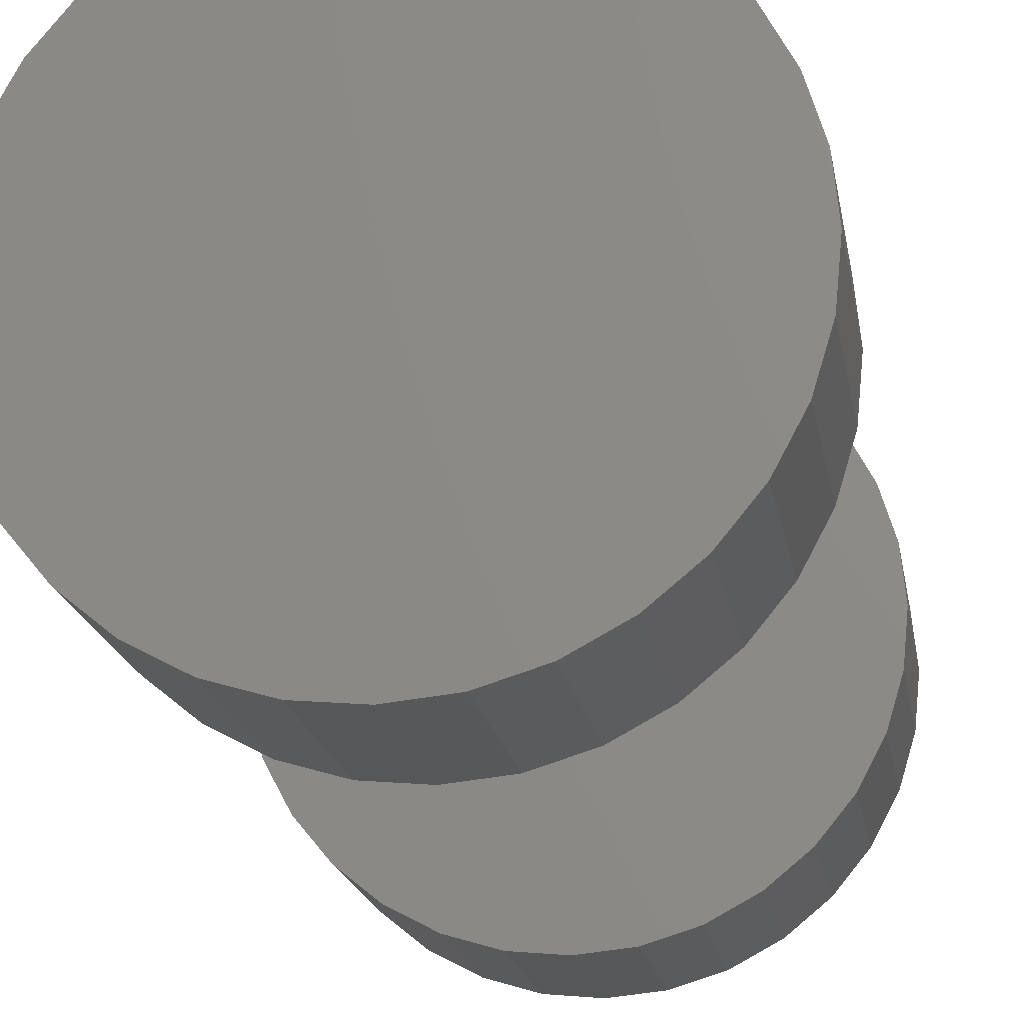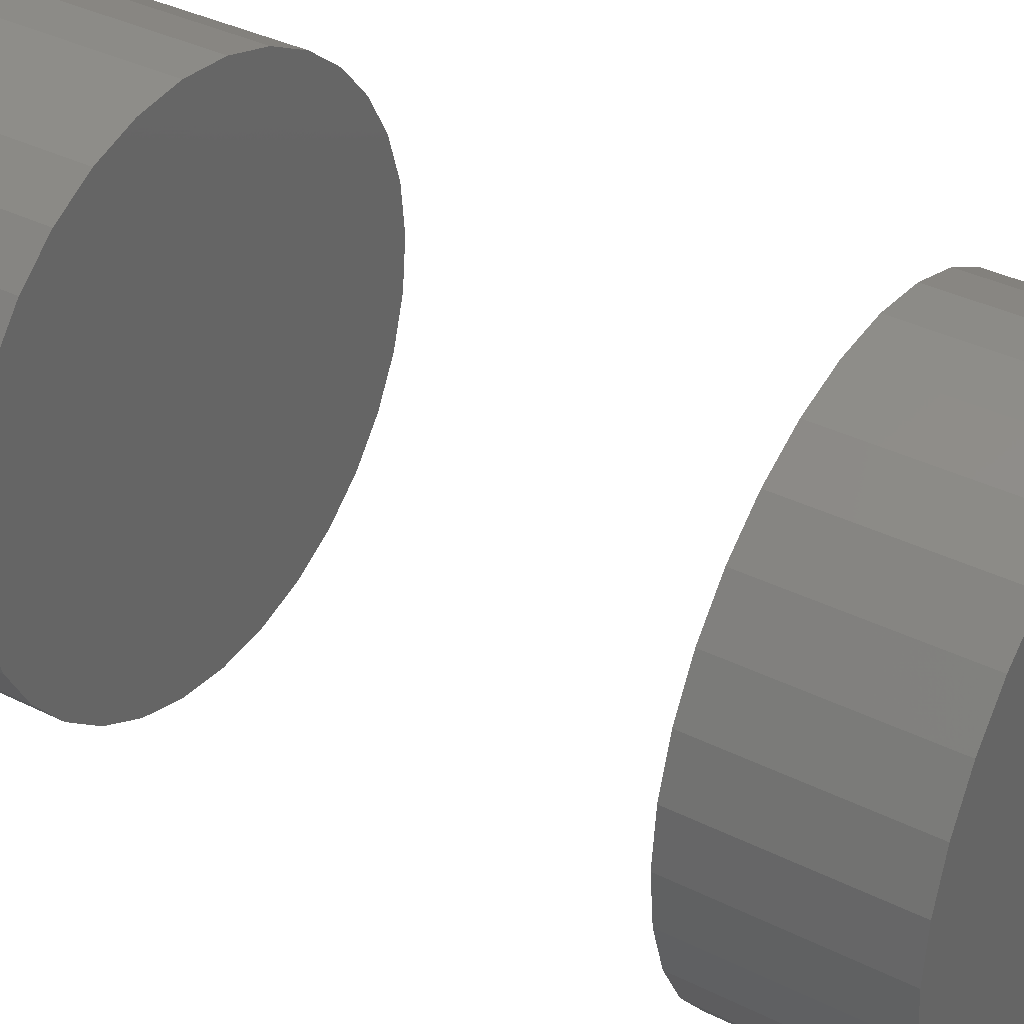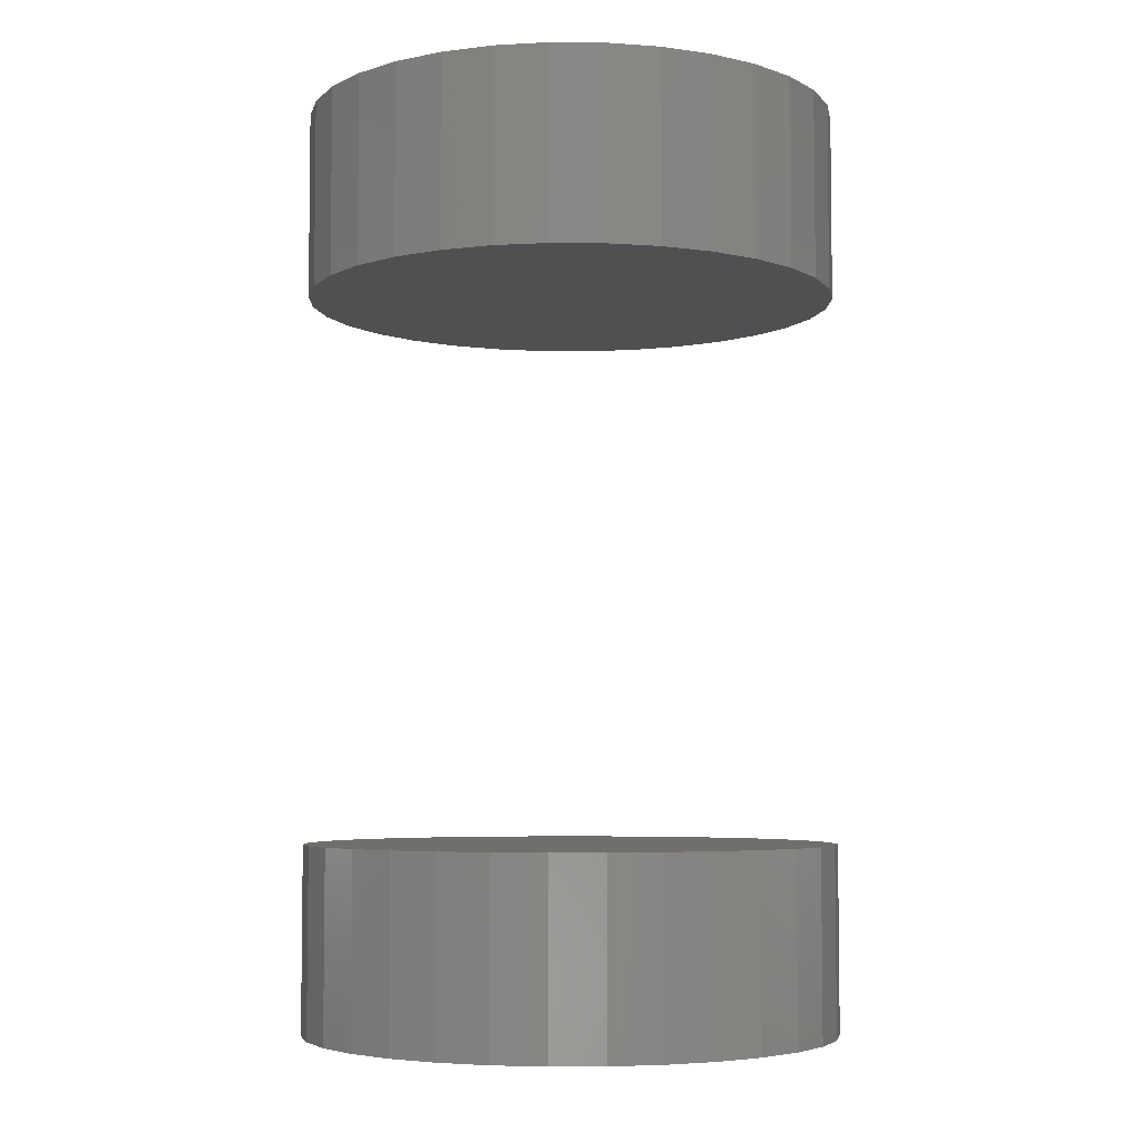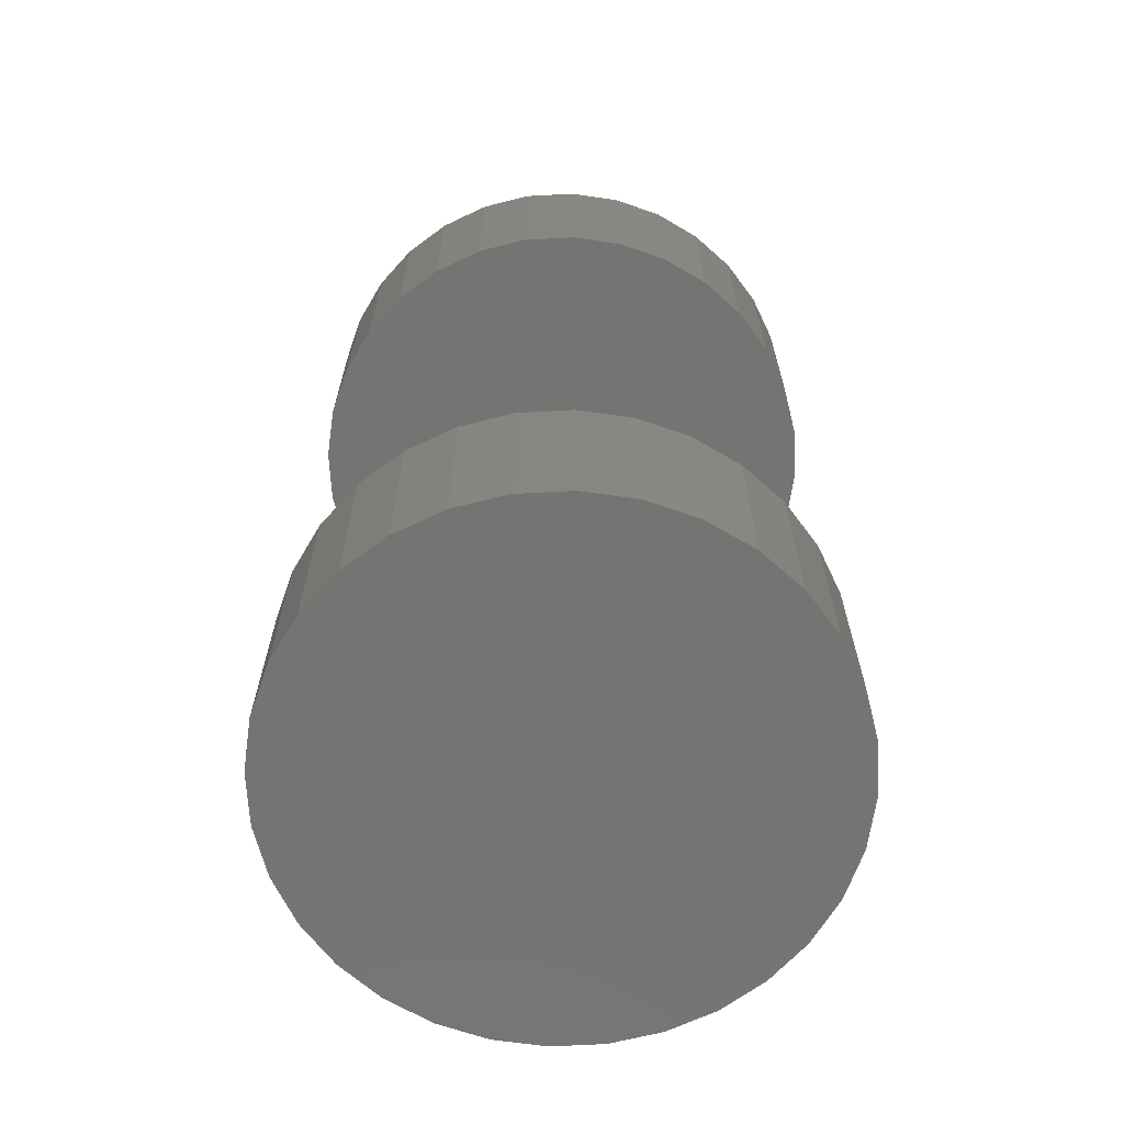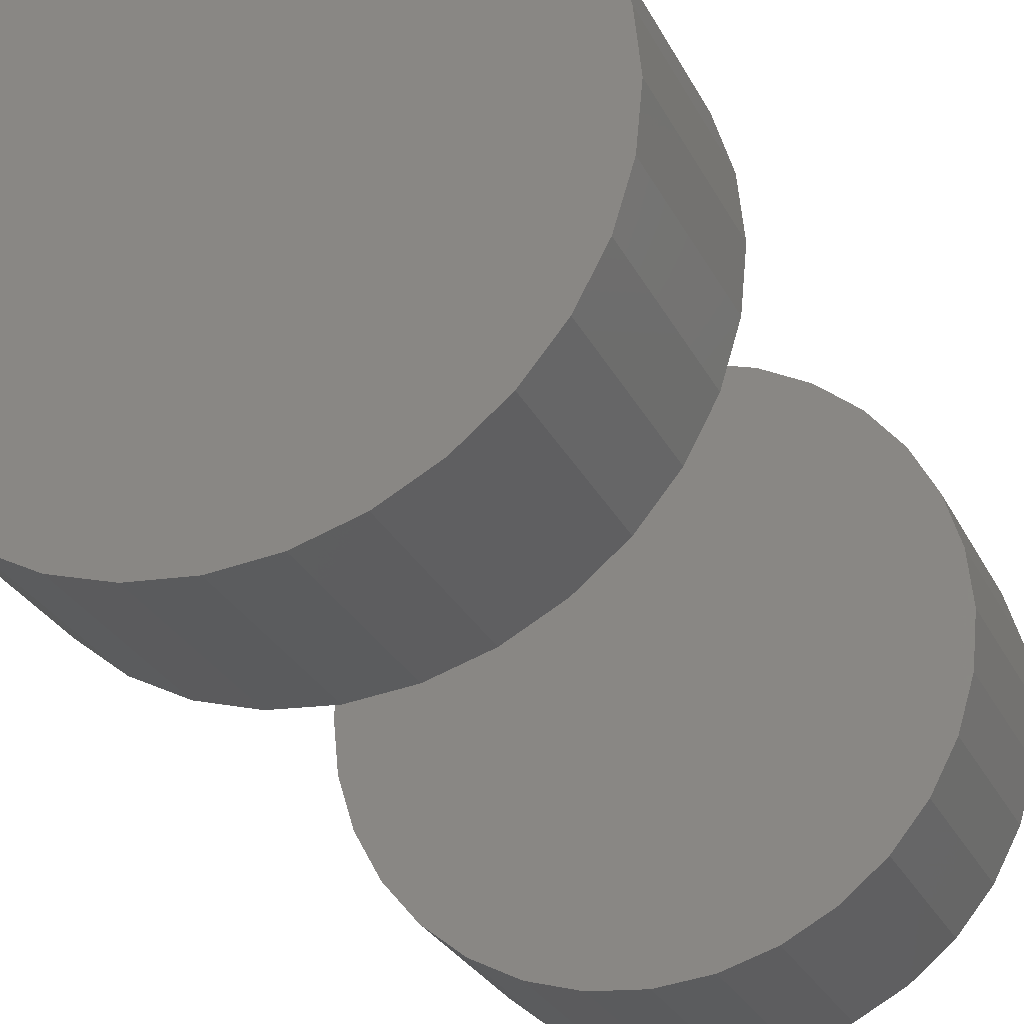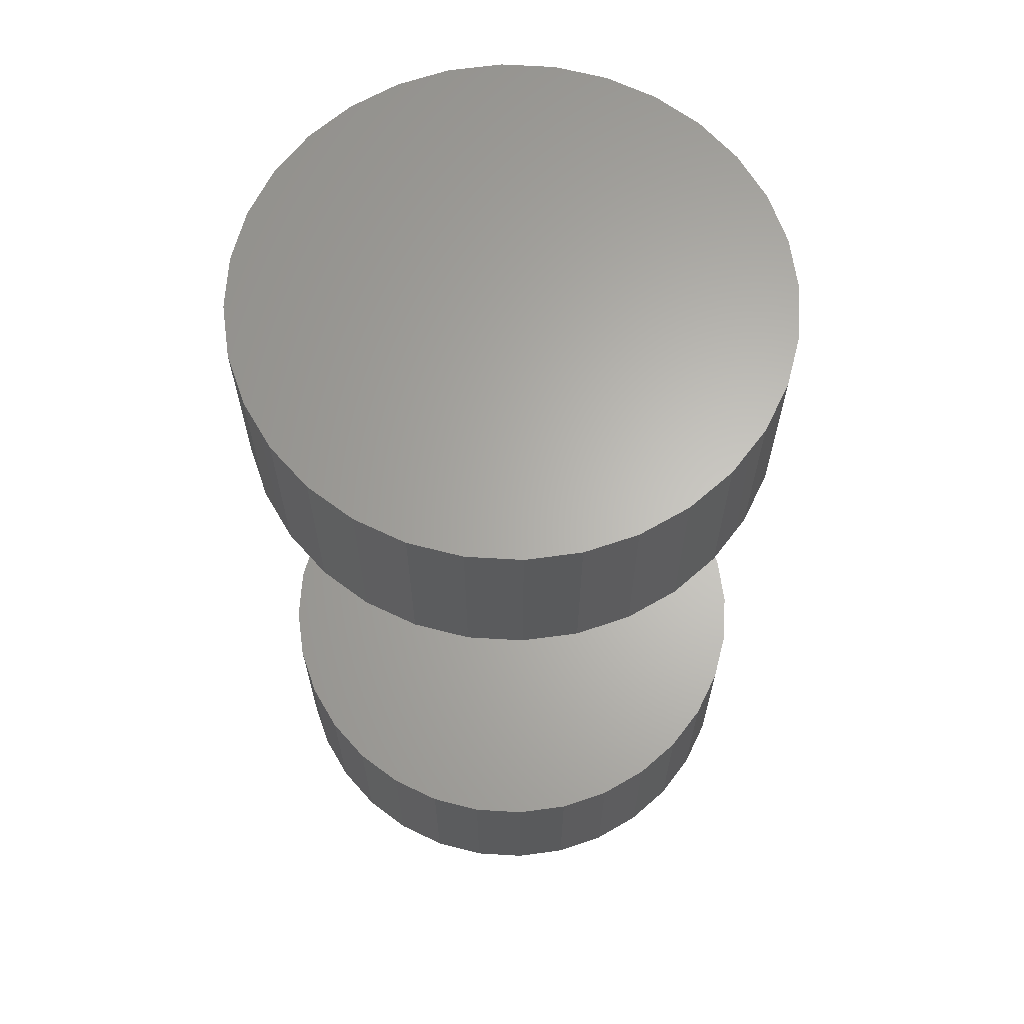
<metadata>
{"format":"stl","ext":"stl","renderer":"f3d","projection":"perspective","resolution":1024,"background":"white","views":[{"elev":-18.7,"azim":9.5,"up":"+Y"},{"elev":36.7,"azim":-57.1,"up":"+Y"},{"elev":-5.1,"azim":-52.0,"up":"+Z"},{"elev":-66.1,"azim":166.2,"up":"+Z"},{"elev":-27.9,"azim":22.0,"up":"+Y"},{"elev":64.5,"azim":87.8,"up":"+Z"}]}
</metadata>
<code>
# stl→obj: 128 verts, 248 faces
v -0.1974 2.32e-17 0.4453
v -0.1974 2.32e-17 0.5781
v -0.1937 0.03696 0.4453
v -0.1937 0.03696 0.5781
v -0.1829 0.07251 0.4453
v -0.1829 0.07251 0.5781
v -0.1654 0.1053 0.4453
v -0.1654 0.1053 0.5781
v -0.1419 0.134 0.4453
v -0.1419 0.134 0.5781
v -0.1132 0.1575 0.4453
v -0.1132 0.1575 0.5781
v -0.0804 0.1751 0.4453
v -0.0804 0.1751 0.5781
v -0.04486 0.1858 0.4453
v -0.04486 0.1858 0.5781
v -0.007895 0.1895 0.4453
v -0.007895 0.1895 0.5781
v 0.02907 0.1858 0.4453
v 0.02907 0.1858 0.5781
v 0.06461 0.1751 0.4453
v 0.06461 0.1751 0.5781
v 0.09737 0.1575 0.4453
v 0.09737 0.1575 0.5781
v 0.1261 0.134 0.4453
v 0.1261 0.134 0.5781
v 0.1496 0.1053 0.4453
v 0.1496 0.1053 0.5781
v 0.1672 0.07251 0.4453
v 0.1672 0.07251 0.5781
v 0.1779 0.03696 0.4453
v 0.1779 0.03696 0.5781
v 0.1816 -4.641e-17 0.4453
v 0.1816 0 0.5781
v -0.1974 2.32e-17 -0.07812
v -0.1974 2.32e-17 0.05469
v -0.1937 0.03696 -0.07812
v -0.1937 0.03696 0.05469
v -0.1829 0.07251 -0.07812
v -0.1829 0.07251 0.05469
v -0.1654 0.1053 -0.07812
v -0.1654 0.1053 0.05469
v -0.1419 0.134 -0.07812
v -0.1419 0.134 0.05469
v -0.1132 0.1575 -0.07812
v -0.1132 0.1575 0.05469
v -0.0804 0.1751 -0.07812
v -0.0804 0.1751 0.05469
v -0.04486 0.1858 -0.07812
v -0.04486 0.1858 0.05469
v -0.007895 0.1895 -0.07812
v -0.007895 0.1895 0.05469
v 0.02907 0.1858 -0.07812
v 0.02907 0.1858 0.05469
v 0.06461 0.1751 -0.07812
v 0.06461 0.1751 0.05469
v 0.09737 0.1575 -0.07812
v 0.09737 0.1575 0.05469
v 0.1261 0.134 -0.07812
v 0.1261 0.134 0.05469
v 0.1496 0.1053 -0.07812
v 0.1496 0.1053 0.05469
v 0.1672 0.07251 -0.07812
v 0.1672 0.07251 0.05469
v 0.1779 0.03696 -0.07812
v 0.1779 0.03696 0.05469
v 0.1816 -4.641e-17 -0.07812
v 0.1816 0 0.05469
v 0.1779 -0.03696 0.4453
v 0.1779 -0.03696 0.5781
v 0.1672 -0.07251 0.4453
v 0.1672 -0.07251 0.5781
v 0.1496 -0.1053 0.4453
v 0.1496 -0.1053 0.5781
v 0.1261 -0.134 0.4453
v 0.1261 -0.134 0.5781
v 0.09737 -0.1575 0.4453
v 0.09737 -0.1575 0.5781
v 0.06461 -0.1751 0.4453
v 0.06461 -0.1751 0.5781
v 0.02907 -0.1858 0.4453
v 0.02907 -0.1858 0.5781
v -0.007895 -0.1895 0.4453
v -0.007895 -0.1895 0.5781
v -0.04486 -0.1858 0.4453
v -0.04486 -0.1858 0.5781
v -0.0804 -0.1751 0.4453
v -0.0804 -0.1751 0.5781
v -0.1132 -0.1575 0.4453
v -0.1132 -0.1575 0.5781
v -0.1419 -0.134 0.4453
v -0.1419 -0.134 0.5781
v -0.1654 -0.1053 0.4453
v -0.1654 -0.1053 0.5781
v -0.1829 -0.07251 0.4453
v -0.1829 -0.07251 0.5781
v -0.1937 -0.03696 0.4453
v -0.1937 -0.03696 0.5781
v 0.1779 -0.03696 -0.07812
v 0.1779 -0.03696 0.05469
v 0.1672 -0.07251 -0.07812
v 0.1672 -0.07251 0.05469
v 0.1496 -0.1053 -0.07812
v 0.1496 -0.1053 0.05469
v 0.1261 -0.134 -0.07812
v 0.1261 -0.134 0.05469
v 0.09737 -0.1575 -0.07812
v 0.09737 -0.1575 0.05469
v 0.06461 -0.1751 -0.07812
v 0.06461 -0.1751 0.05469
v 0.02907 -0.1858 -0.07812
v 0.02907 -0.1858 0.05469
v -0.007895 -0.1895 -0.07812
v -0.007895 -0.1895 0.05469
v -0.04486 -0.1858 -0.07812
v -0.04486 -0.1858 0.05469
v -0.0804 -0.1751 -0.07812
v -0.0804 -0.1751 0.05469
v -0.1132 -0.1575 -0.07812
v -0.1132 -0.1575 0.05469
v -0.1419 -0.134 -0.07812
v -0.1419 -0.134 0.05469
v -0.1654 -0.1053 -0.07812
v -0.1654 -0.1053 0.05469
v -0.1829 -0.07251 -0.07812
v -0.1829 -0.07251 0.05469
v -0.1937 -0.03696 -0.07812
v -0.1937 -0.03696 0.05469
f 1 2 3
f 3 2 4
f 3 4 5
f 5 4 6
f 5 6 7
f 7 6 8
f 7 8 9
f 9 8 10
f 9 10 11
f 11 10 12
f 11 12 13
f 13 12 14
f 13 14 15
f 15 14 16
f 15 16 17
f 17 16 18
f 17 18 19
f 19 18 20
f 19 20 21
f 21 20 22
f 21 22 23
f 23 22 24
f 23 24 25
f 25 24 26
f 25 26 27
f 27 26 28
f 27 28 29
f 29 28 30
f 29 30 31
f 31 30 32
f 31 32 33
f 33 32 34
f 35 36 37
f 37 36 38
f 37 38 39
f 39 38 40
f 39 40 41
f 41 40 42
f 41 42 43
f 43 42 44
f 43 44 45
f 45 44 46
f 45 46 47
f 47 46 48
f 47 48 49
f 49 48 50
f 49 50 51
f 51 50 52
f 51 52 53
f 53 52 54
f 53 54 55
f 55 54 56
f 55 56 57
f 57 56 58
f 57 58 59
f 59 58 60
f 59 60 61
f 61 60 62
f 61 62 63
f 63 62 64
f 63 64 65
f 65 64 66
f 65 66 67
f 67 66 68
f 33 34 69
f 69 34 70
f 69 70 71
f 71 70 72
f 71 72 73
f 73 72 74
f 73 74 75
f 75 74 76
f 75 76 77
f 77 76 78
f 77 78 79
f 79 78 80
f 79 80 81
f 81 80 82
f 81 82 83
f 83 82 84
f 83 84 85
f 85 84 86
f 85 86 87
f 87 86 88
f 87 88 89
f 89 88 90
f 89 90 91
f 91 90 92
f 91 92 93
f 93 92 94
f 93 94 95
f 95 94 96
f 95 96 97
f 97 96 98
f 97 98 1
f 1 98 2
f 67 68 99
f 99 68 100
f 99 100 101
f 101 100 102
f 101 102 103
f 103 102 104
f 103 104 105
f 105 104 106
f 105 106 107
f 107 106 108
f 107 108 109
f 109 108 110
f 109 110 111
f 111 110 112
f 111 112 113
f 113 112 114
f 113 114 115
f 115 114 116
f 115 116 117
f 117 116 118
f 117 118 119
f 119 118 120
f 119 120 121
f 121 120 122
f 121 122 123
f 123 122 124
f 123 124 125
f 125 124 126
f 125 126 127
f 127 126 128
f 127 128 35
f 35 128 36
f 50 54 52
f 54 50 48
f 54 48 56
f 110 116 112
f 112 116 114
f 56 48 58
f 58 48 46
f 58 46 60
f 60 46 44
f 60 44 62
f 62 44 42
f 62 42 64
f 64 42 40
f 64 40 66
f 66 40 38
f 66 38 68
f 68 38 36
f 68 36 100
f 100 36 128
f 100 128 102
f 102 128 126
f 102 126 104
f 104 126 124
f 104 124 106
f 106 124 122
f 106 122 108
f 108 122 120
f 108 120 110
f 110 120 118
f 110 118 116
f 17 19 15
f 13 15 19
f 21 13 19
f 81 85 79
f 83 85 81
f 85 87 79
f 79 87 89
f 79 89 77
f 77 89 91
f 77 91 75
f 75 91 93
f 75 93 73
f 73 93 95
f 73 95 71
f 71 95 97
f 71 97 69
f 69 97 1
f 69 1 33
f 33 1 3
f 33 3 31
f 31 3 5
f 31 5 29
f 29 5 7
f 29 7 27
f 27 7 9
f 27 9 25
f 25 9 11
f 25 11 23
f 23 11 13
f 23 13 21
f 51 53 49
f 47 49 53
f 55 47 53
f 111 115 109
f 113 115 111
f 115 117 109
f 109 117 119
f 109 119 107
f 107 119 121
f 107 121 105
f 105 121 123
f 105 123 103
f 103 123 125
f 103 125 101
f 101 125 127
f 101 127 99
f 99 127 35
f 99 35 67
f 67 35 37
f 67 37 65
f 65 37 39
f 65 39 63
f 63 39 41
f 63 41 61
f 61 41 43
f 61 43 59
f 59 43 45
f 59 45 57
f 57 45 47
f 57 47 55
f 16 20 18
f 20 16 14
f 20 14 22
f 80 86 82
f 82 86 84
f 22 14 24
f 24 14 12
f 24 12 26
f 26 12 10
f 26 10 28
f 28 10 8
f 28 8 30
f 30 8 6
f 30 6 32
f 32 6 4
f 32 4 34
f 34 4 2
f 34 2 70
f 70 2 98
f 70 98 72
f 72 98 96
f 72 96 74
f 74 96 94
f 74 94 76
f 76 94 92
f 76 92 78
f 78 92 90
f 78 90 80
f 80 90 88
f 80 88 86

</code>
